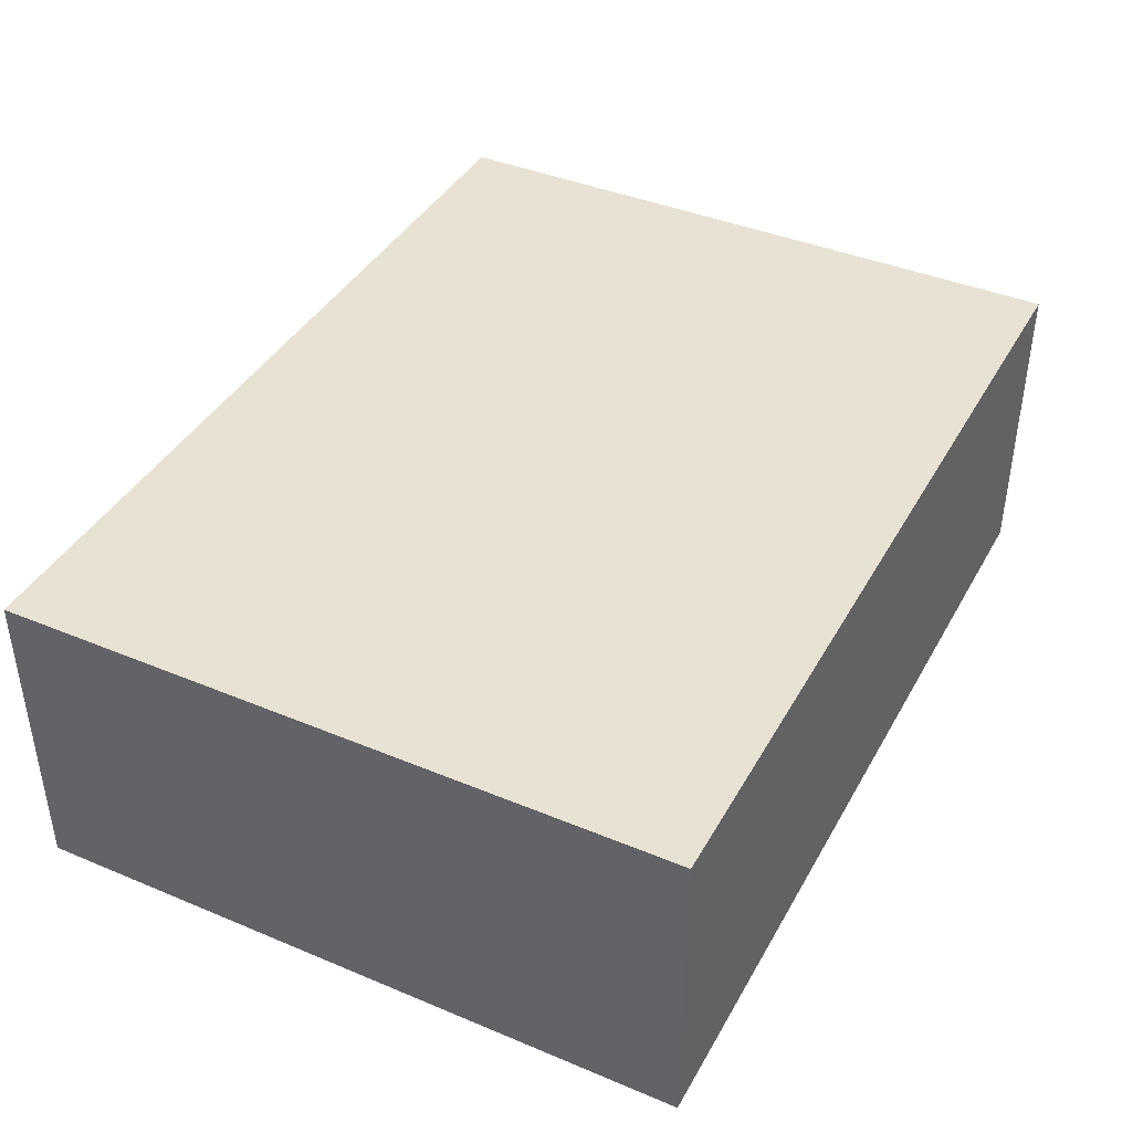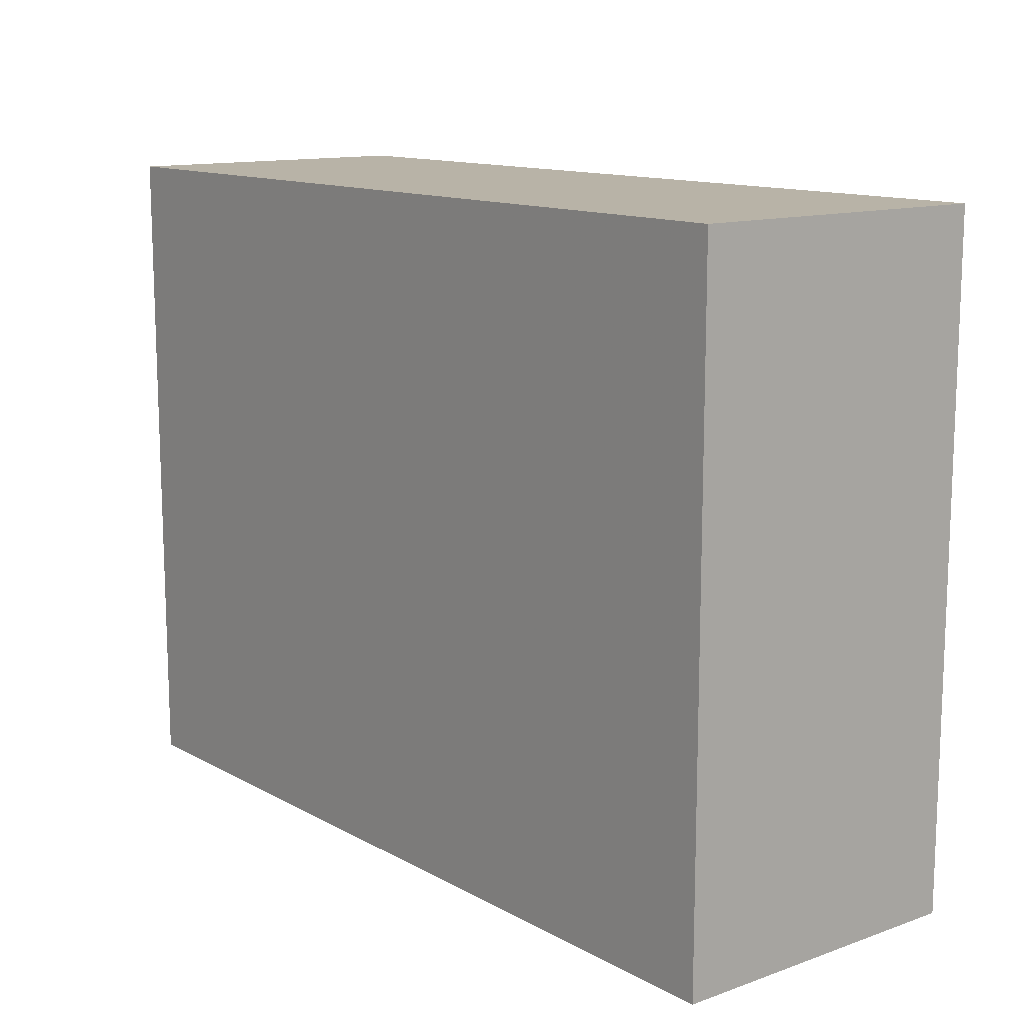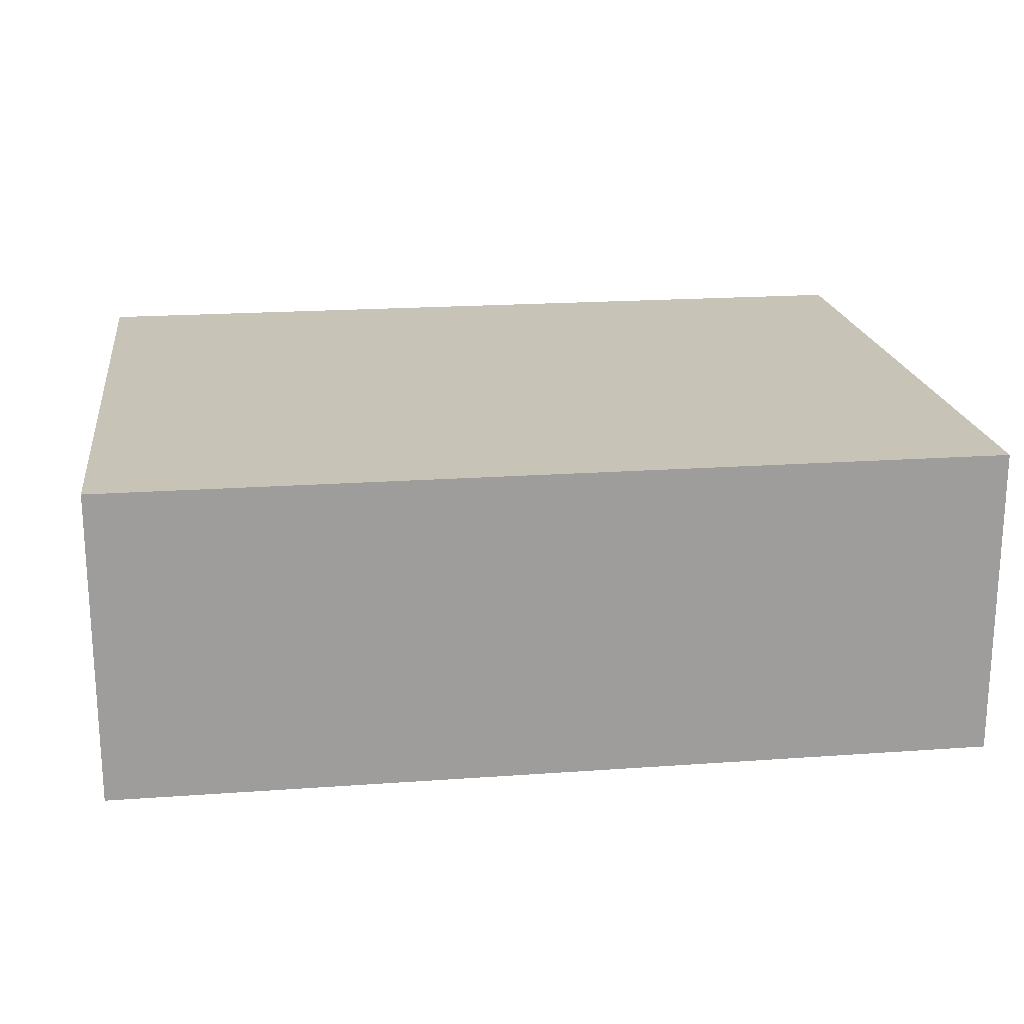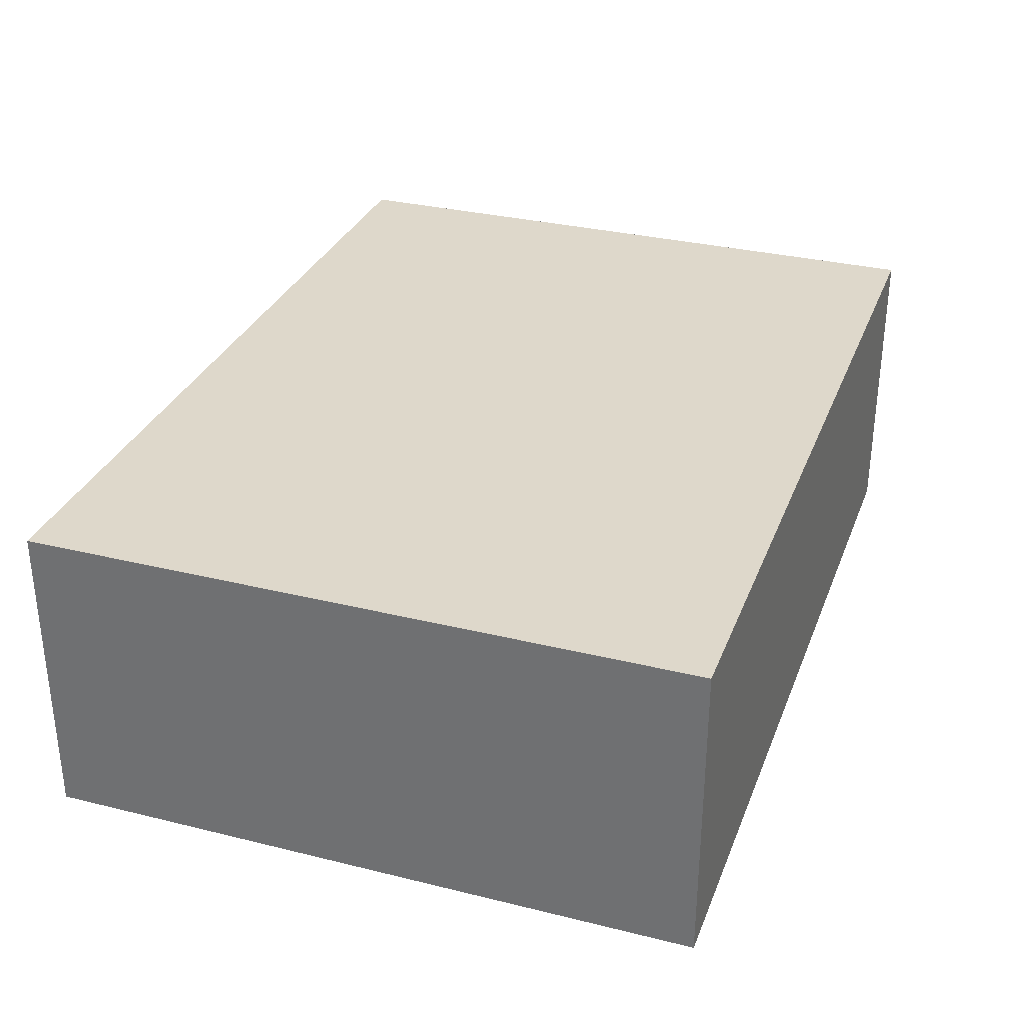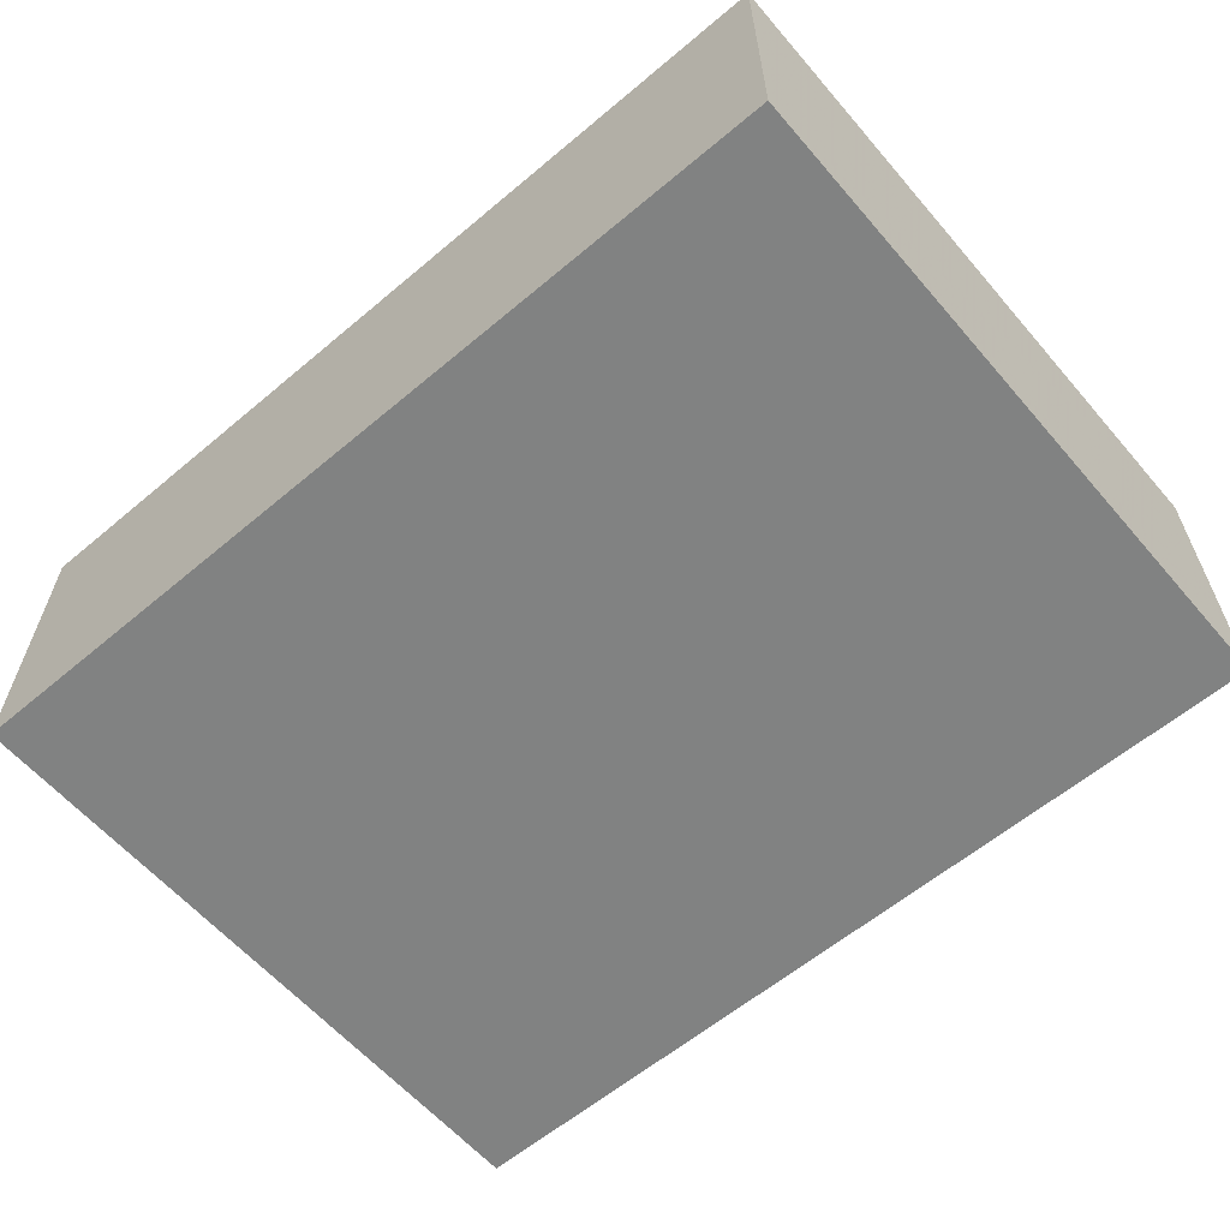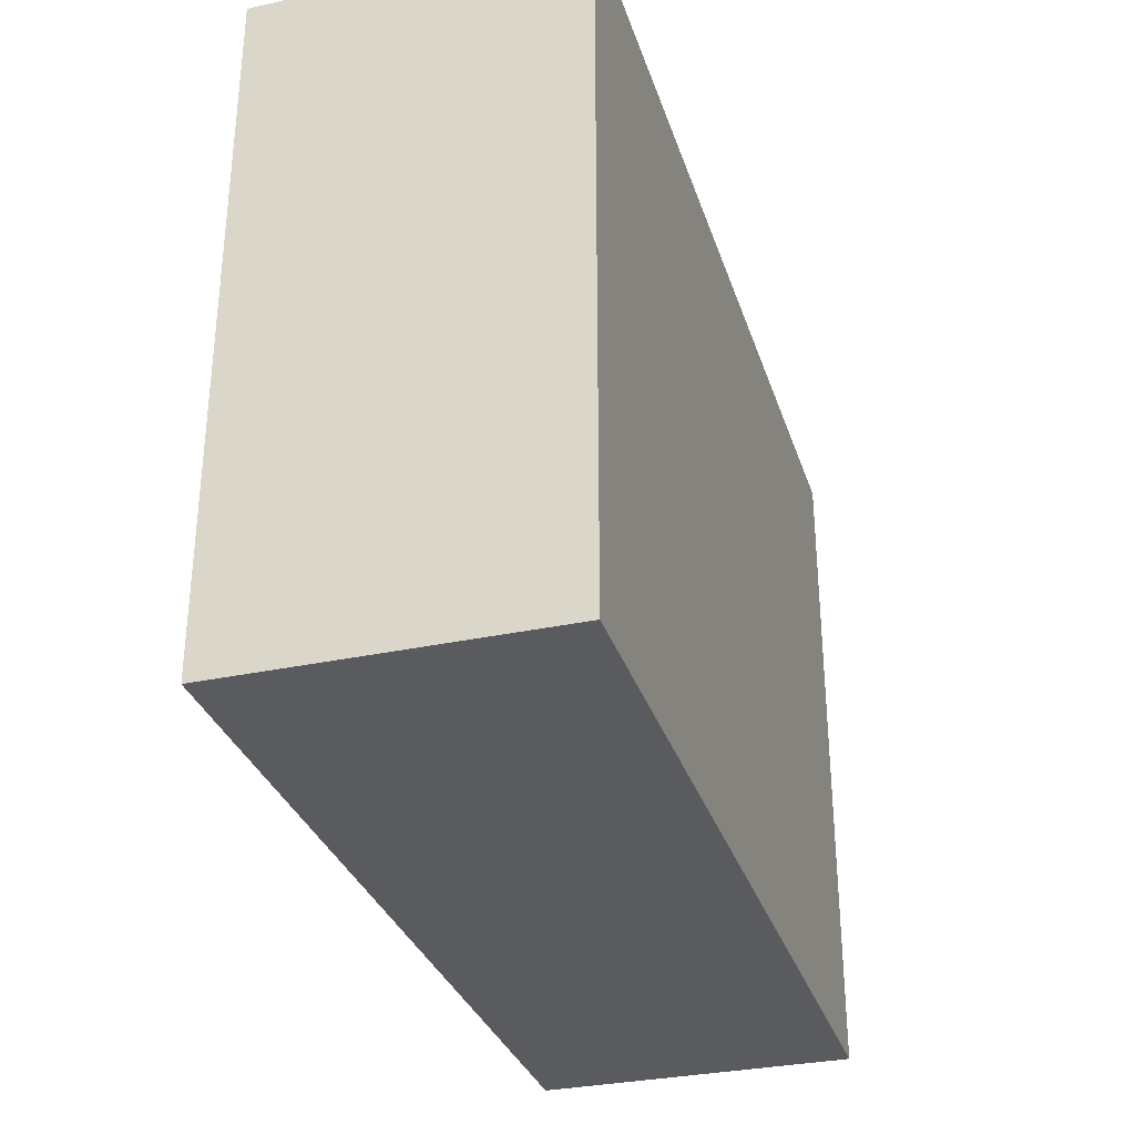
<metadata>
{"format":"obj","ext":"obj","renderer":"f3d","projection":"perspective","resolution":1024,"background":"white","views":[{"elev":40.7,"azim":-63.0,"up":"+Z"},{"elev":12.8,"azim":51.1,"up":"+Y"},{"elev":19.7,"azim":-7.6,"up":"+Z"},{"elev":31.6,"azim":-70.8,"up":"+Z"},{"elev":-60.6,"azim":40.6,"up":"+Z"},{"elev":-32.0,"azim":106.8,"up":"+Y"}]}
</metadata>
<code>
v 85.38 -264.8 -9.128
v 146.1 -264.8 -9.128
v 146.1 -218.8 -9.128
v 85.38 -218.8 -9.128
v 85.38 -218.8 12.38
v 85.38 -264.8 12.38
v 146.1 -264.8 12.38
v 146.1 -218.8 12.38
f 4 3 2 1
f 2 3 8 7
f 1 2 7 6
f 1 6 5 4
f 3 4 5 8
f 6 7 8 5

</code>
